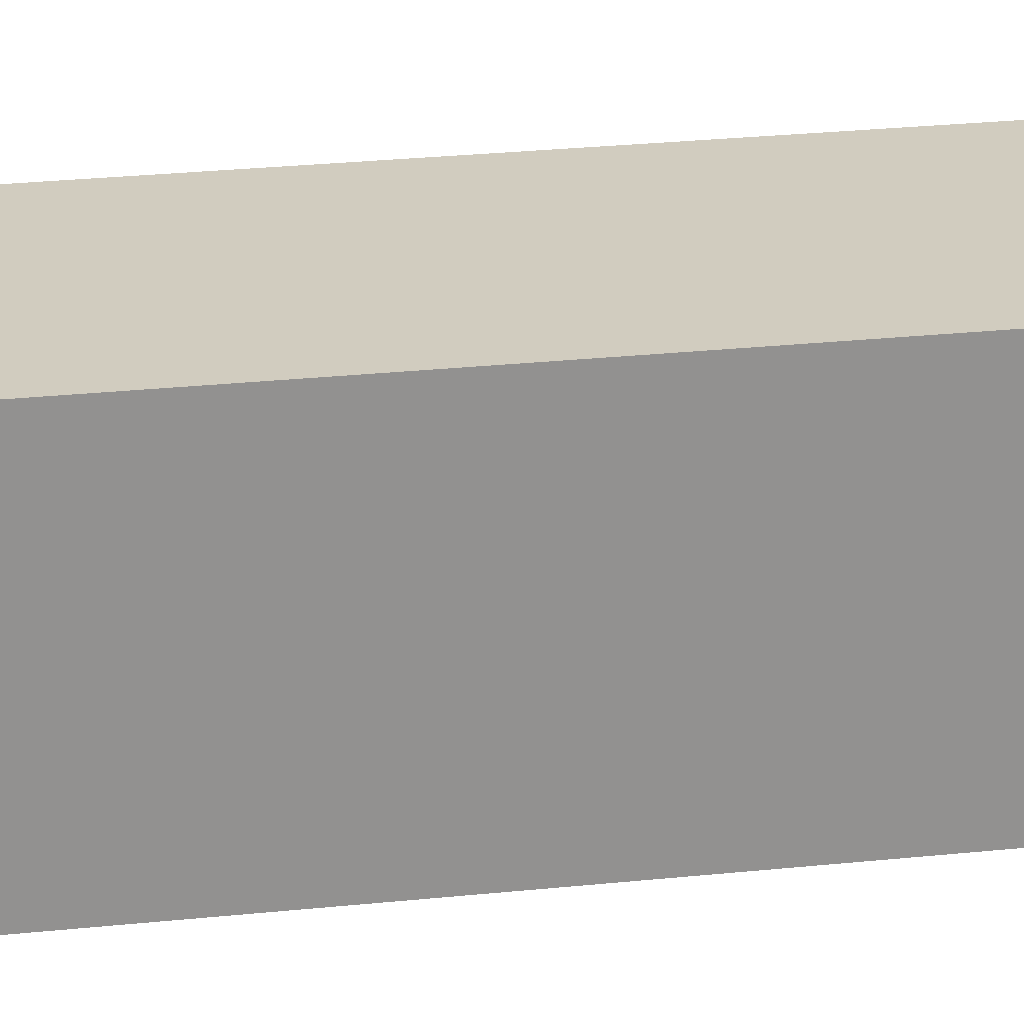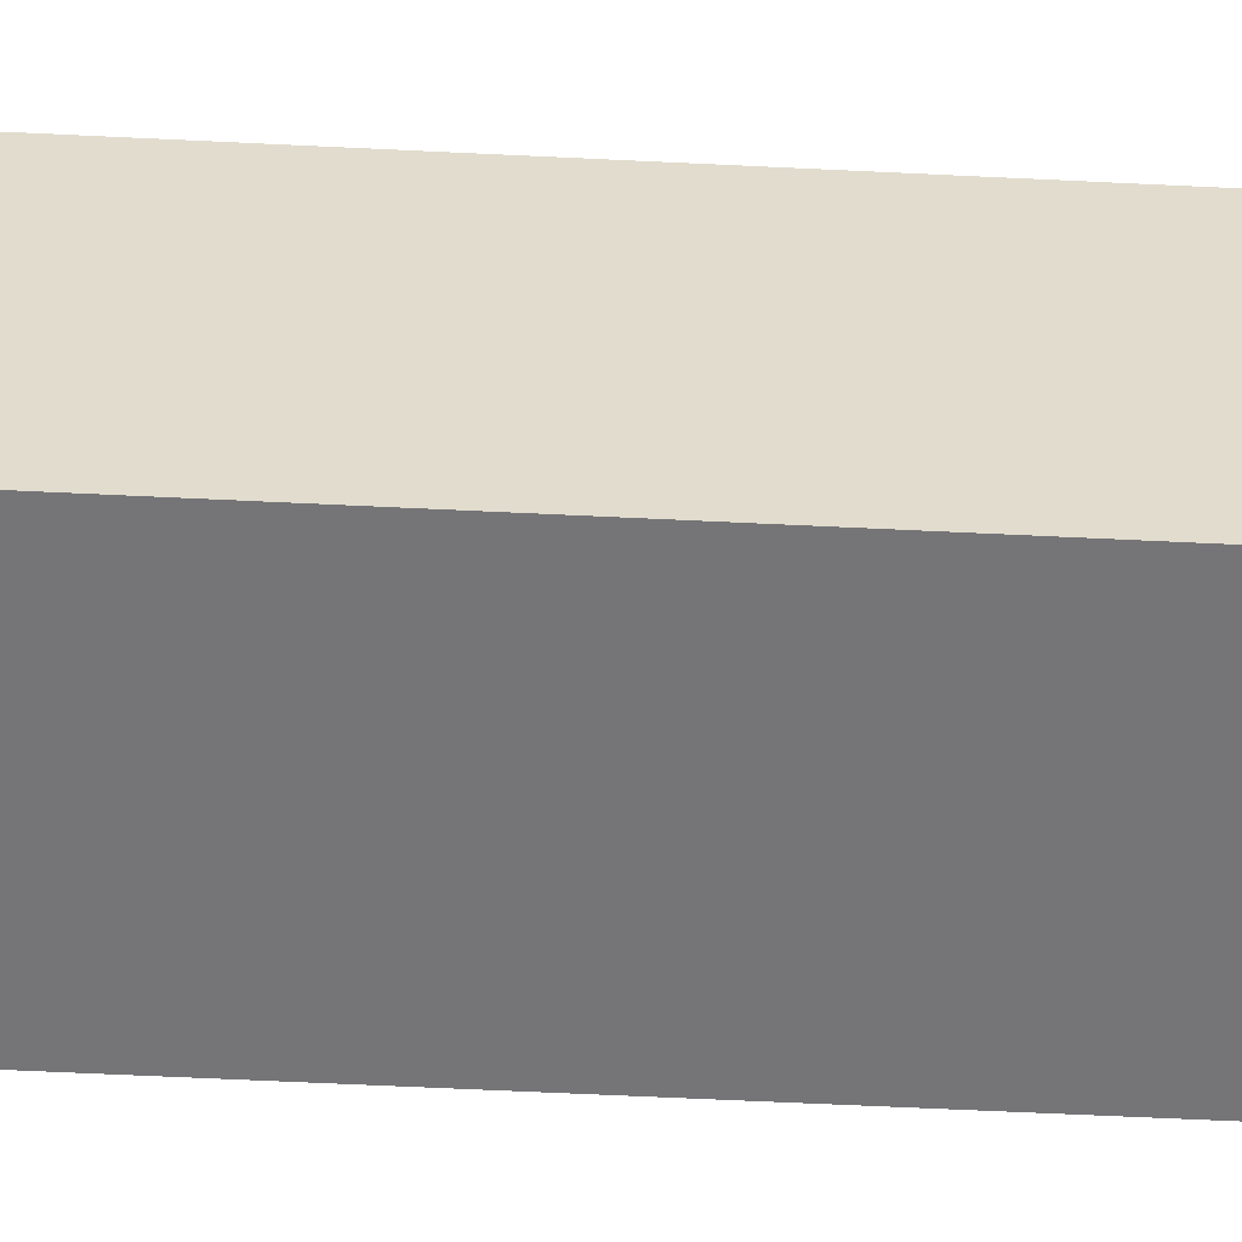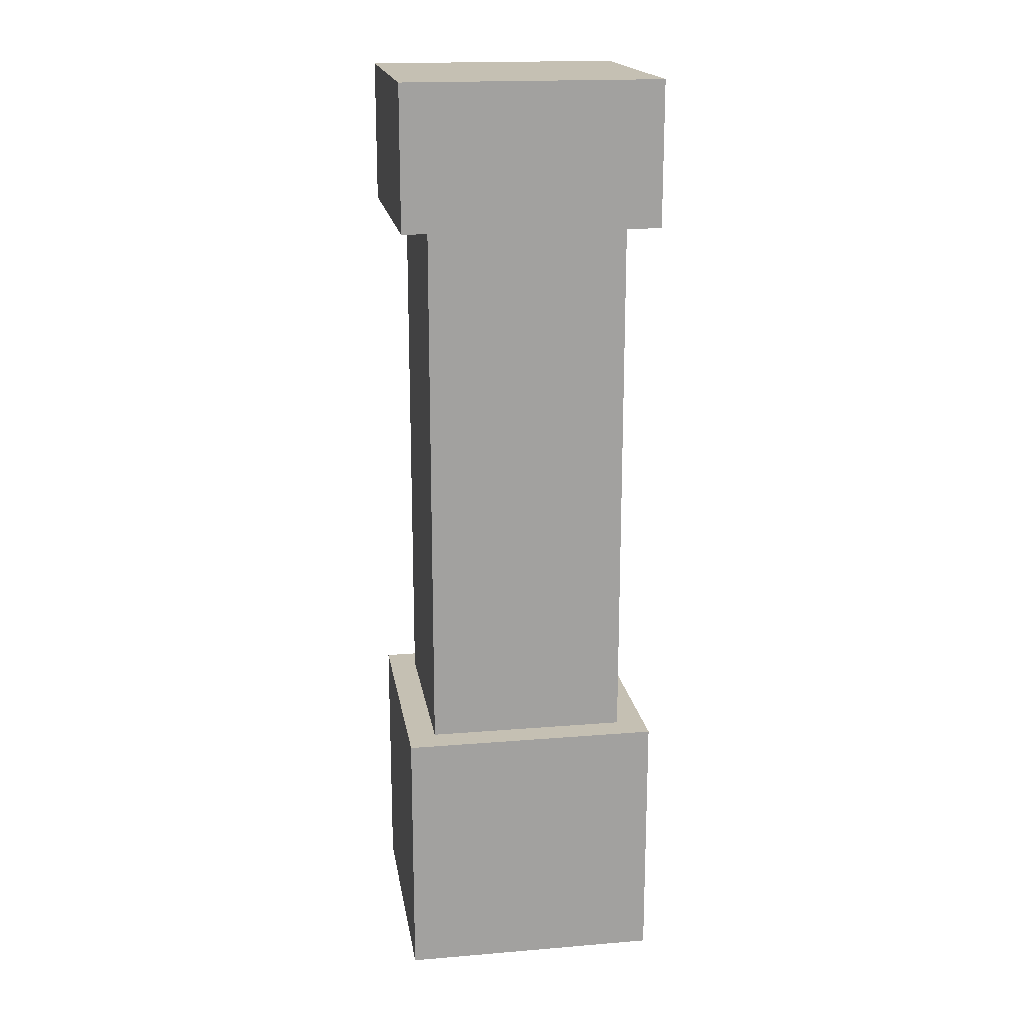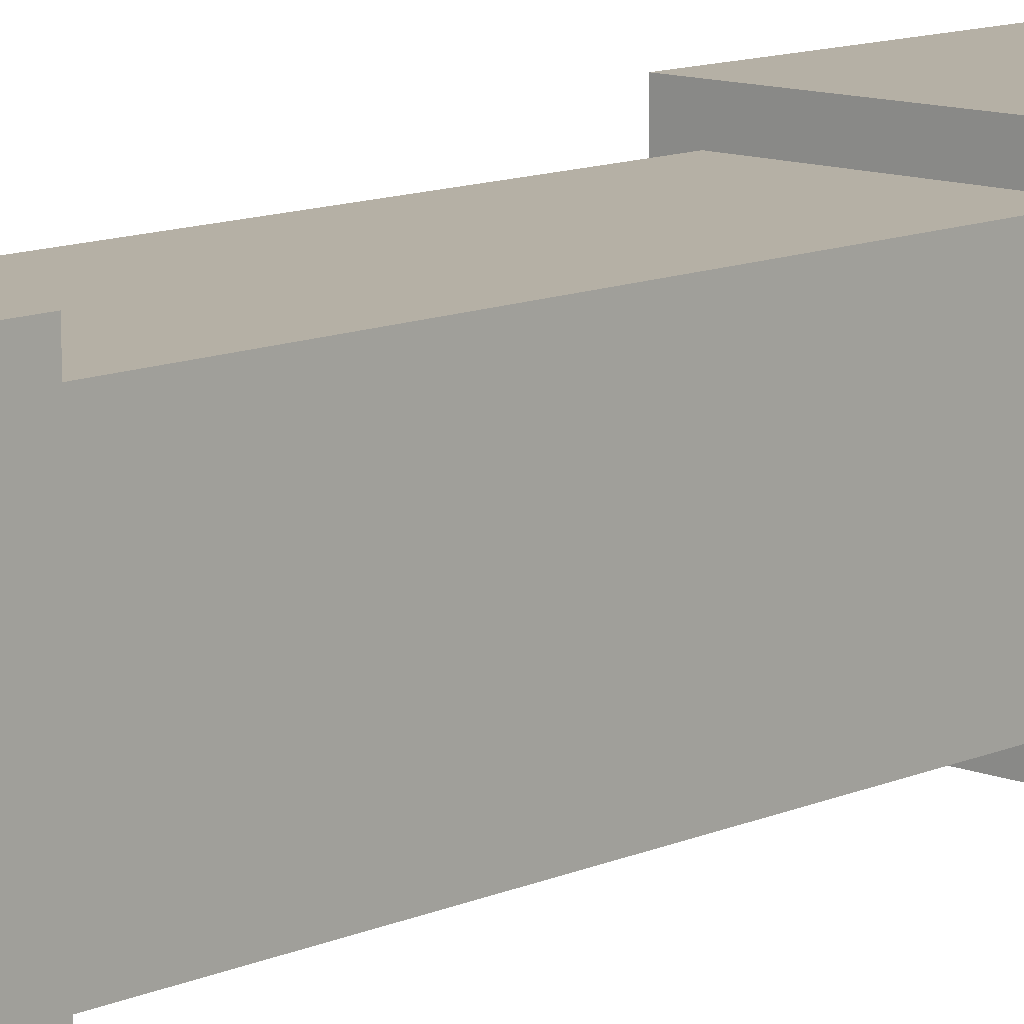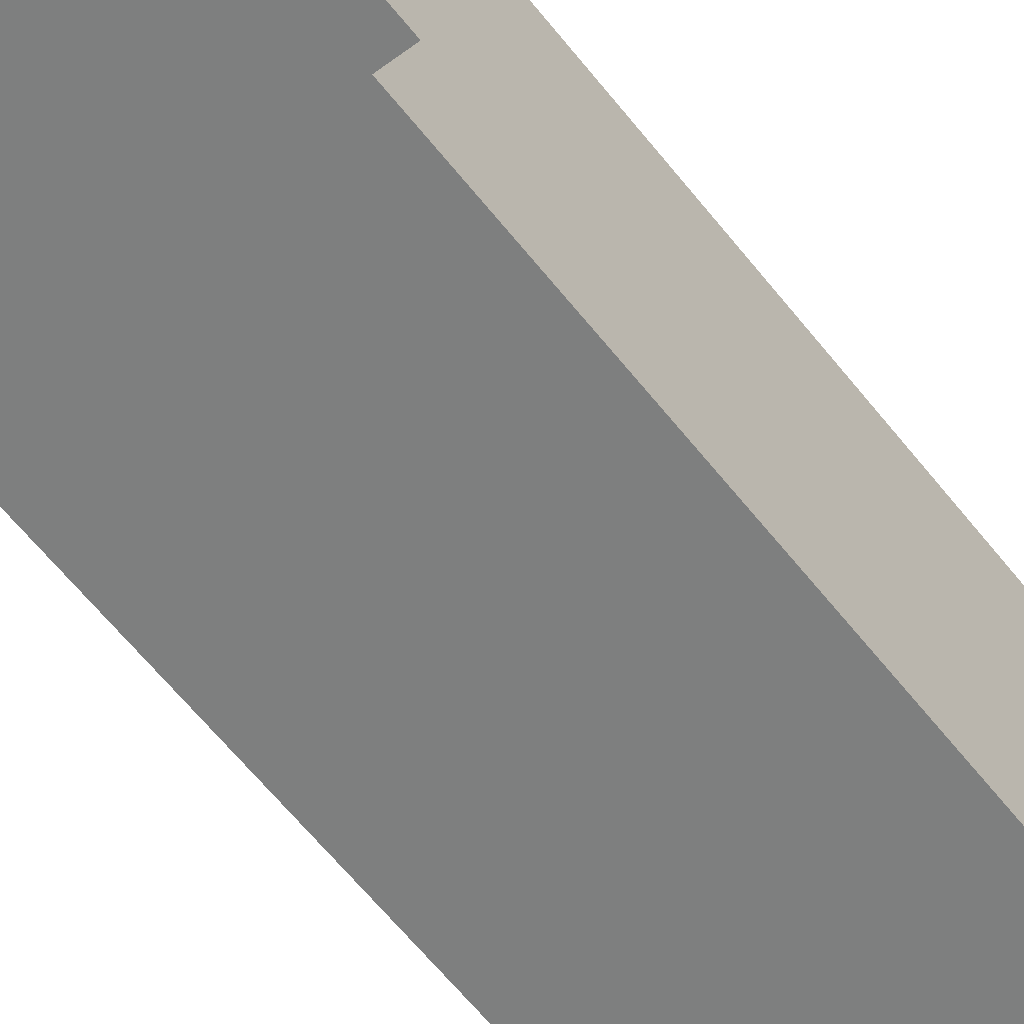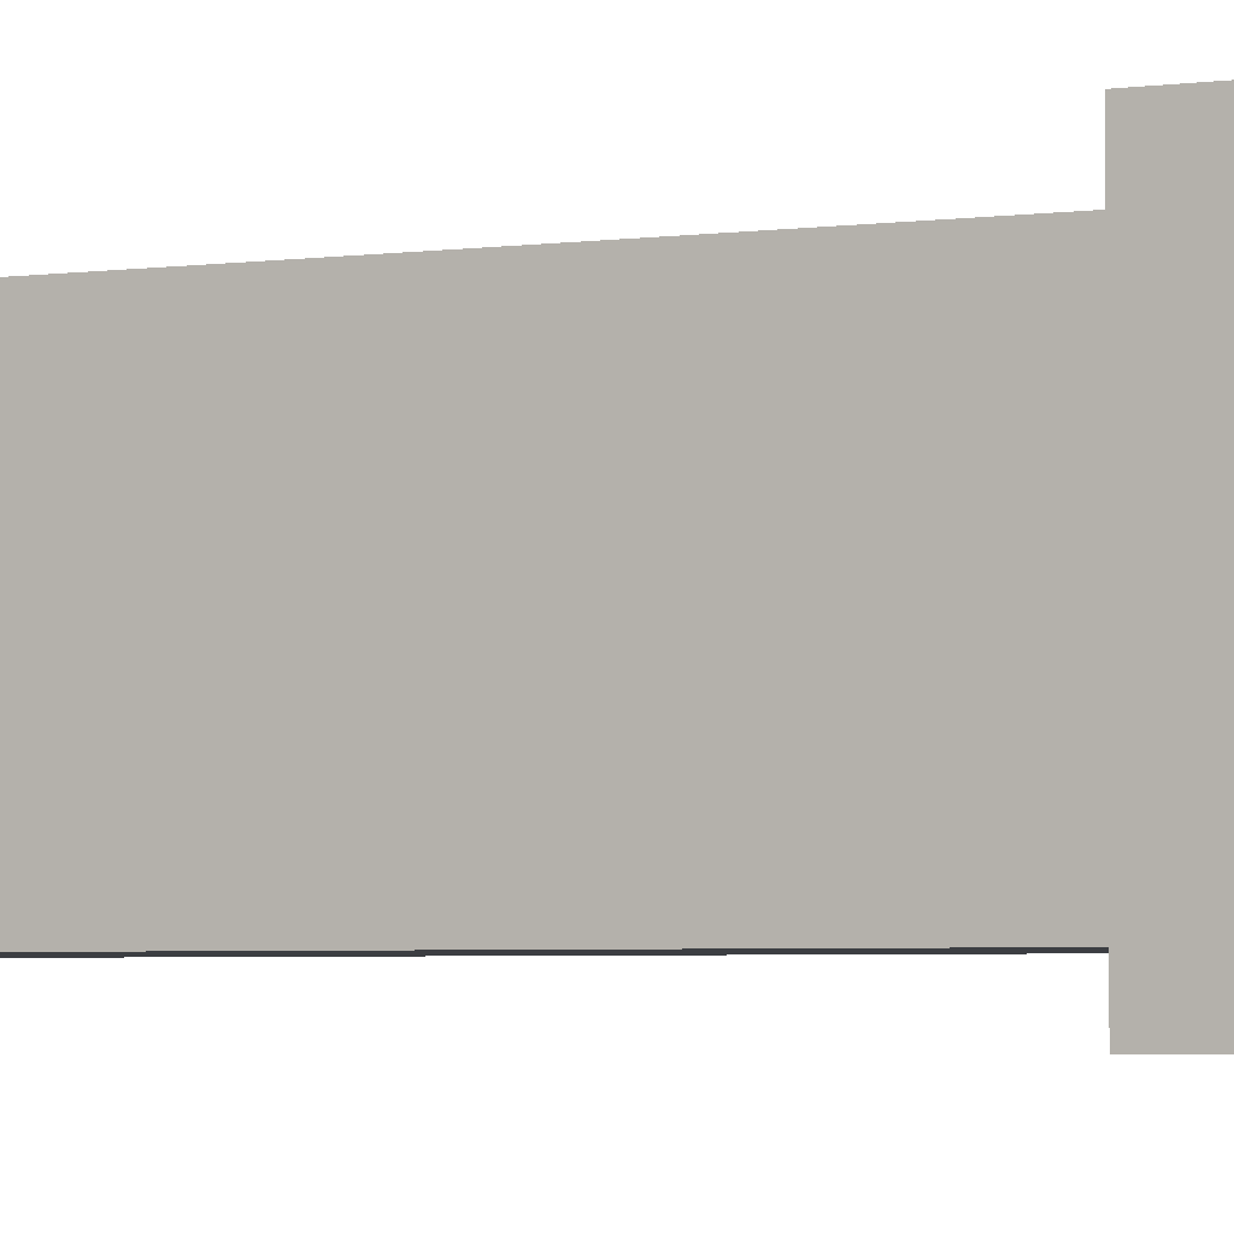
<metadata>
{"format":"obj","ext":"obj","renderer":"f3d","projection":"perspective","resolution":1024,"background":"white","views":[{"elev":24.2,"azim":-100.2,"up":"+Y"},{"elev":-56.6,"azim":-93.0,"up":"+Y"},{"elev":18.1,"azim":-99.1,"up":"+Z"},{"elev":11.7,"azim":43.6,"up":"+Y"},{"elev":-59.6,"azim":-142.4,"up":"+Y"},{"elev":-3.4,"azim":117.6,"up":"+Y"}]}
</metadata>
<code>
g Bone_custom_4_Right_Crane_Root
v -0.225 -0.225 1.175
v -0.225 -0.225 1.425
v 0.225 -0.225 1.425
v 0.225 -0.225 1.175
v 0.225 -0.225 1.175
v 0.225 -0.225 1.425
v 0.225 0.225 1.425
v 0.225 0.225 1.175
v 0.225 0.225 1.175
v 0.225 0.225 1.425
v -0.225 0.225 1.425
v -0.225 0.225 1.175
v -0.225 0.225 1.175
v -0.225 0.225 1.425
v -0.225 -0.225 1.425
v -0.225 -0.225 1.175
v 0.225 0.225 1.425
v 0.225 -0.225 1.425
v -0.225 -0.225 1.425
v -0.225 0.225 1.425
v -0.225 0.225 1.175
v -0.225 -0.225 1.175
v 0.225 -0.225 1.175
v 0.225 0.225 1.175
v -0.225 -0.225 -0.225
v -0.225 -0.225 0.225
v 0.225 -0.225 0.225
v 0.225 -0.225 -0.225
v 0.225 -0.225 -0.225
v 0.225 -0.225 0.225
v 0.225 0.225 0.225
v 0.225 0.225 -0.225
v 0.225 0.225 -0.225
v 0.225 0.225 0.225
v -0.225 0.225 0.225
v -0.225 0.225 -0.225
v -0.225 0.225 -0.225
v -0.225 0.225 0.225
v -0.225 -0.225 0.225
v -0.225 -0.225 -0.225
v 0.225 0.225 0.225
v 0.225 -0.225 0.225
v -0.225 -0.225 0.225
v -0.225 0.225 0.225
v -0.225 0.225 -0.225
v -0.225 -0.225 -0.225
v 0.225 -0.225 -0.225
v 0.225 0.225 -0.225
v -0.175 -0.175 0.175
v -0.175 -0.175 1.3
v 0.175 -0.175 1.3
v 0.175 -0.175 0.175
v -0.175 0.175 0.175
v -0.175 0.175 1.3
v -0.175 -0.175 1.3
v -0.175 -0.175 0.175
v 0.175 0.175 0.175
v 0.175 0.175 1.3
v -0.175 0.175 1.3
v -0.175 0.175 0.175
v 0.175 -0.175 0.175
v 0.175 -0.175 1.3
v 0.175 0.175 1.3
v 0.175 0.175 0.175
g Bone_custom_4_Right_Crane_Root_0
f -62 -63 -64
f -61 -62 -64
f -58 -59 -60
f -57 -58 -60
f -54 -55 -56
f -53 -54 -56
f -50 -51 -52
f -49 -50 -52
f -46 -47 -48
f -45 -46 -48
f -42 -43 -44
f -41 -42 -44
f -38 -39 -40
f -37 -38 -40
f -34 -35 -36
f -33 -34 -36
f -30 -31 -32
f -29 -30 -32
f -26 -27 -28
f -25 -26 -28
f -22 -23 -24
f -21 -22 -24
f -18 -19 -20
f -17 -18 -20
f -14 -15 -16
f -13 -14 -16
f -10 -11 -12
f -9 -10 -12
f -6 -7 -8
f -5 -6 -8
f -2 -3 -4
f -1 -2 -4

</code>
